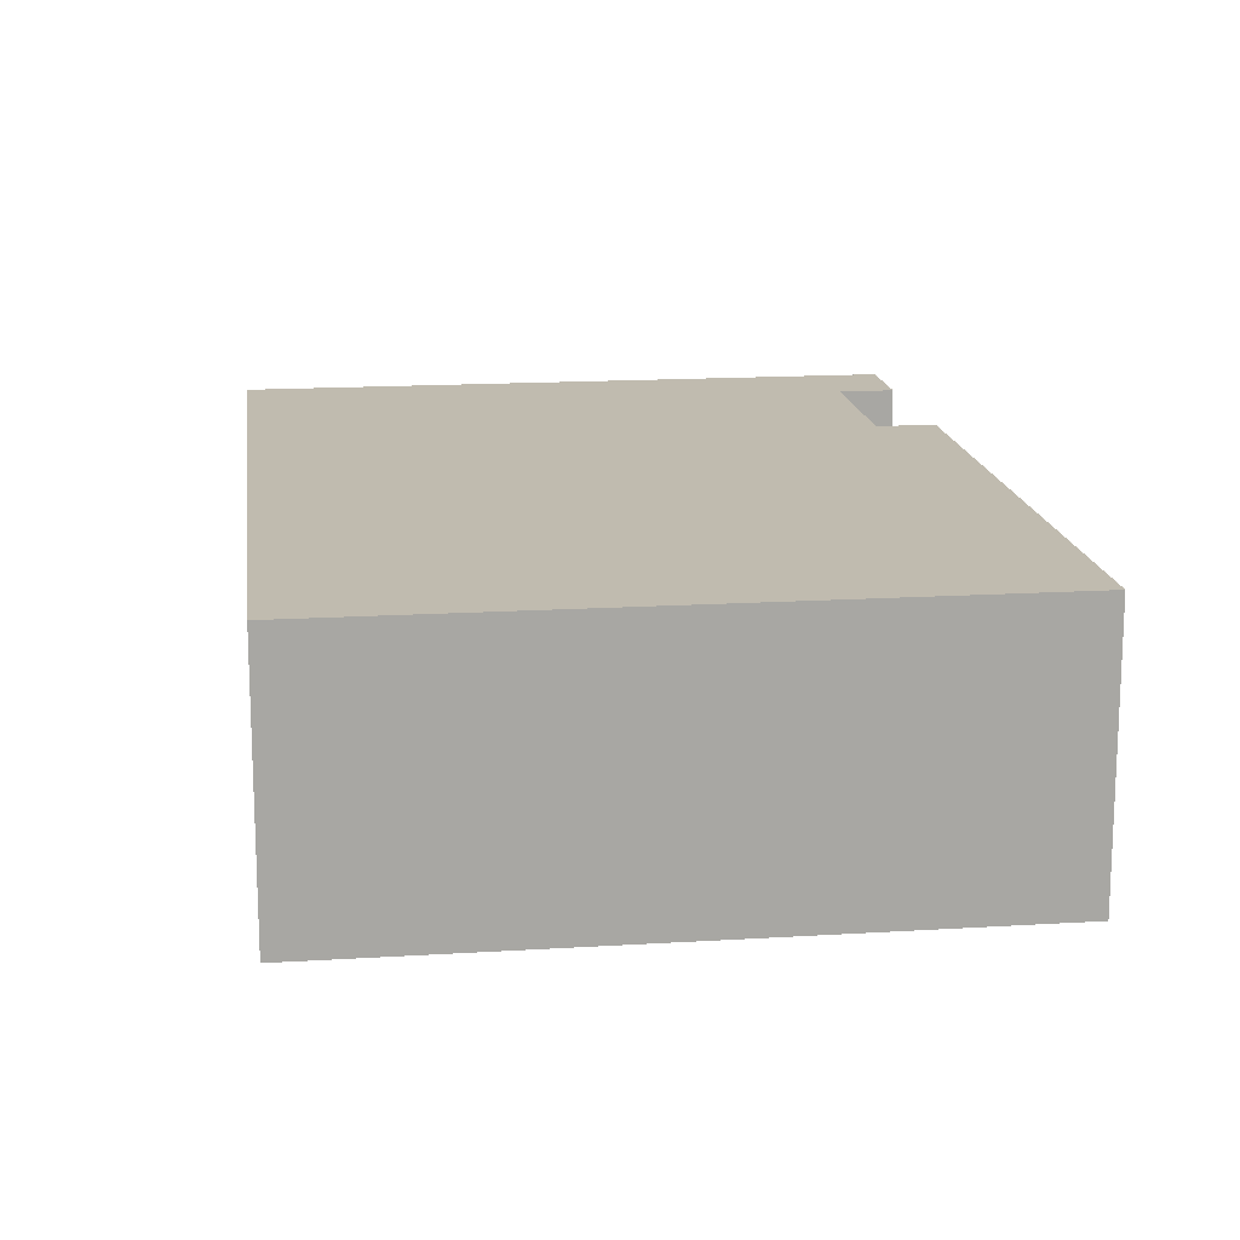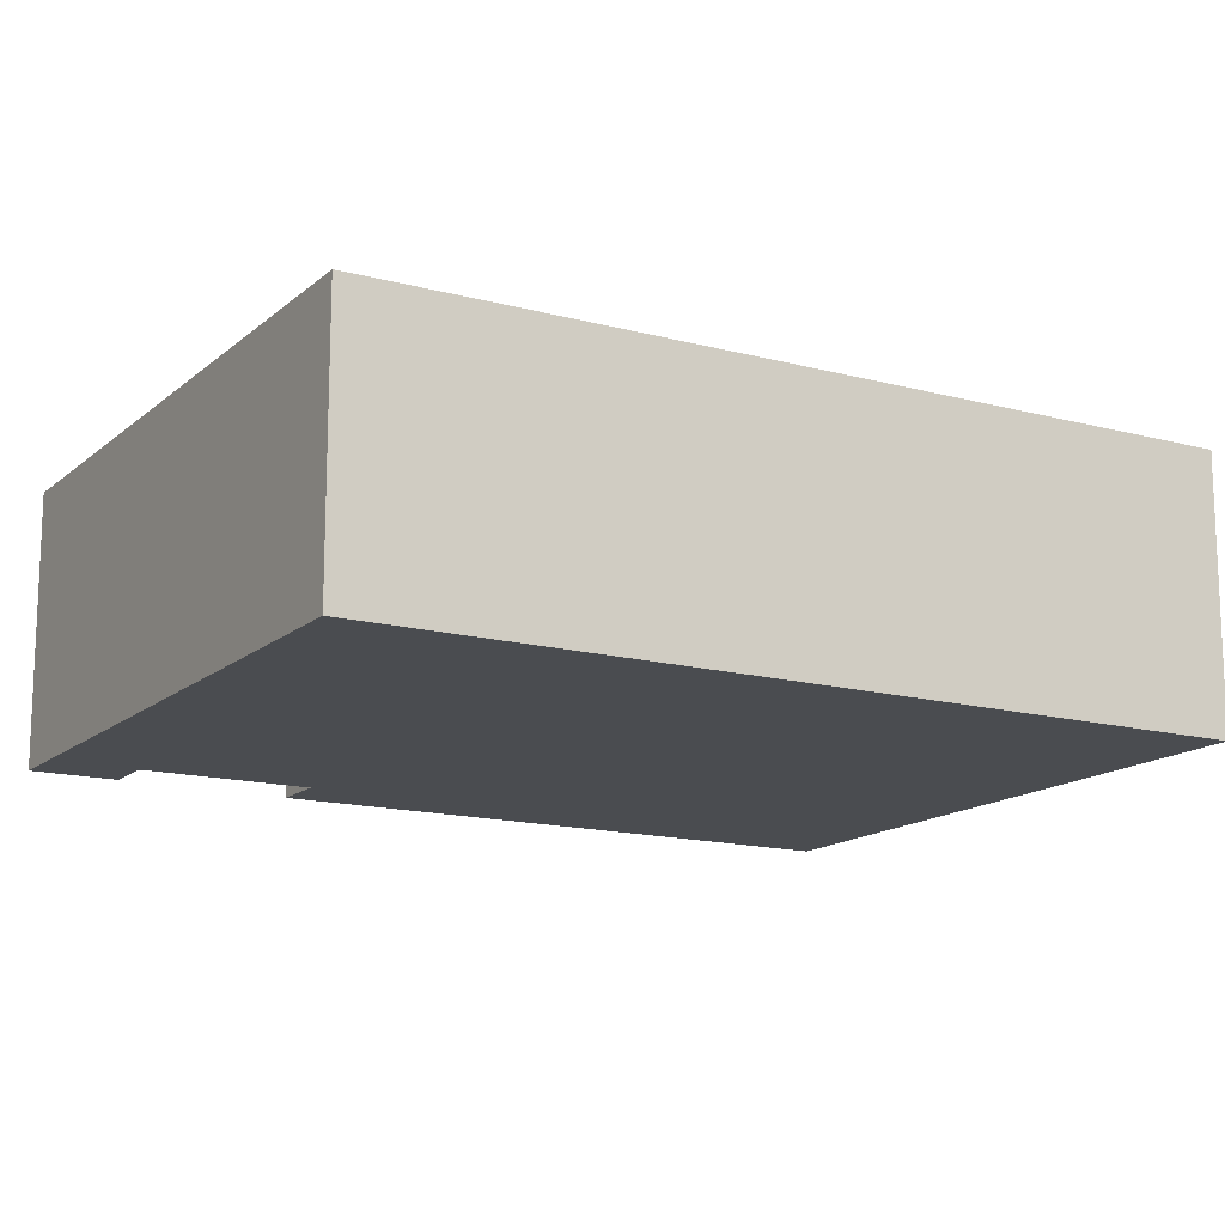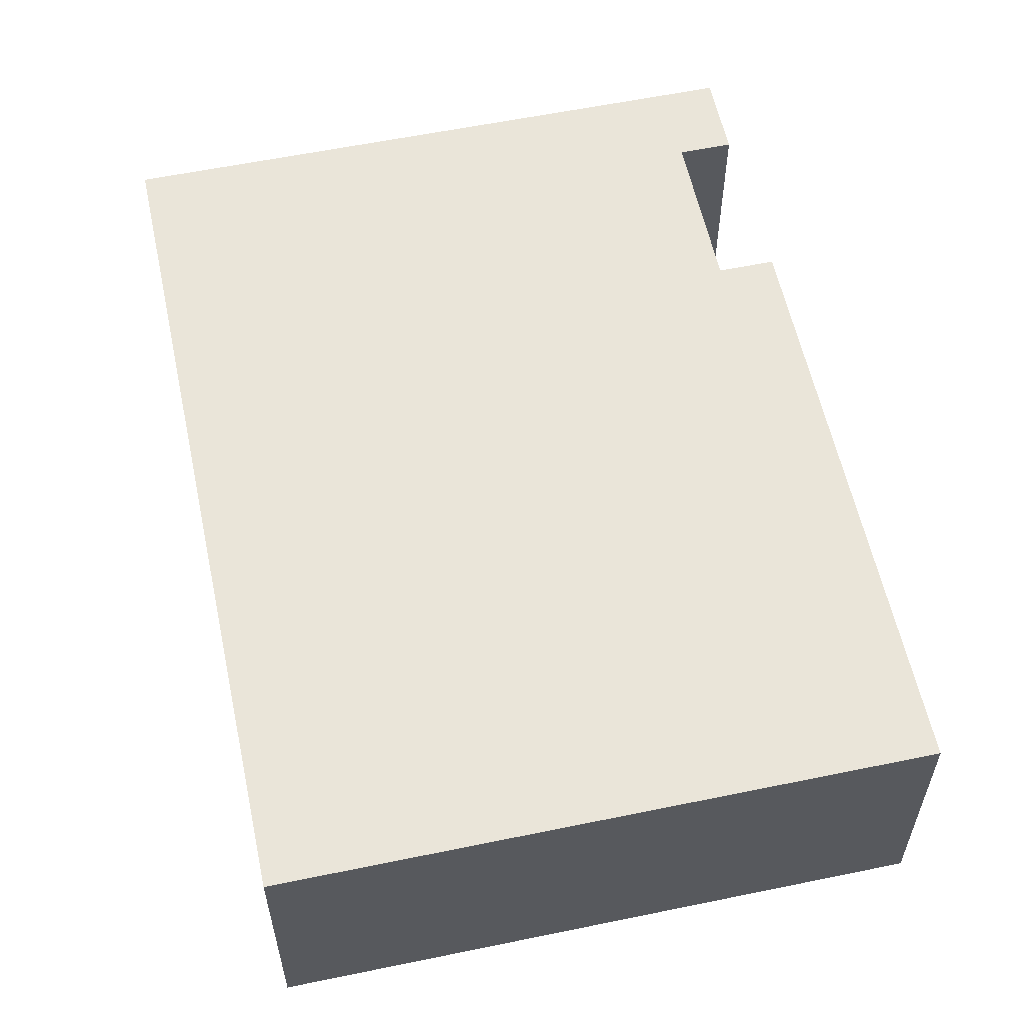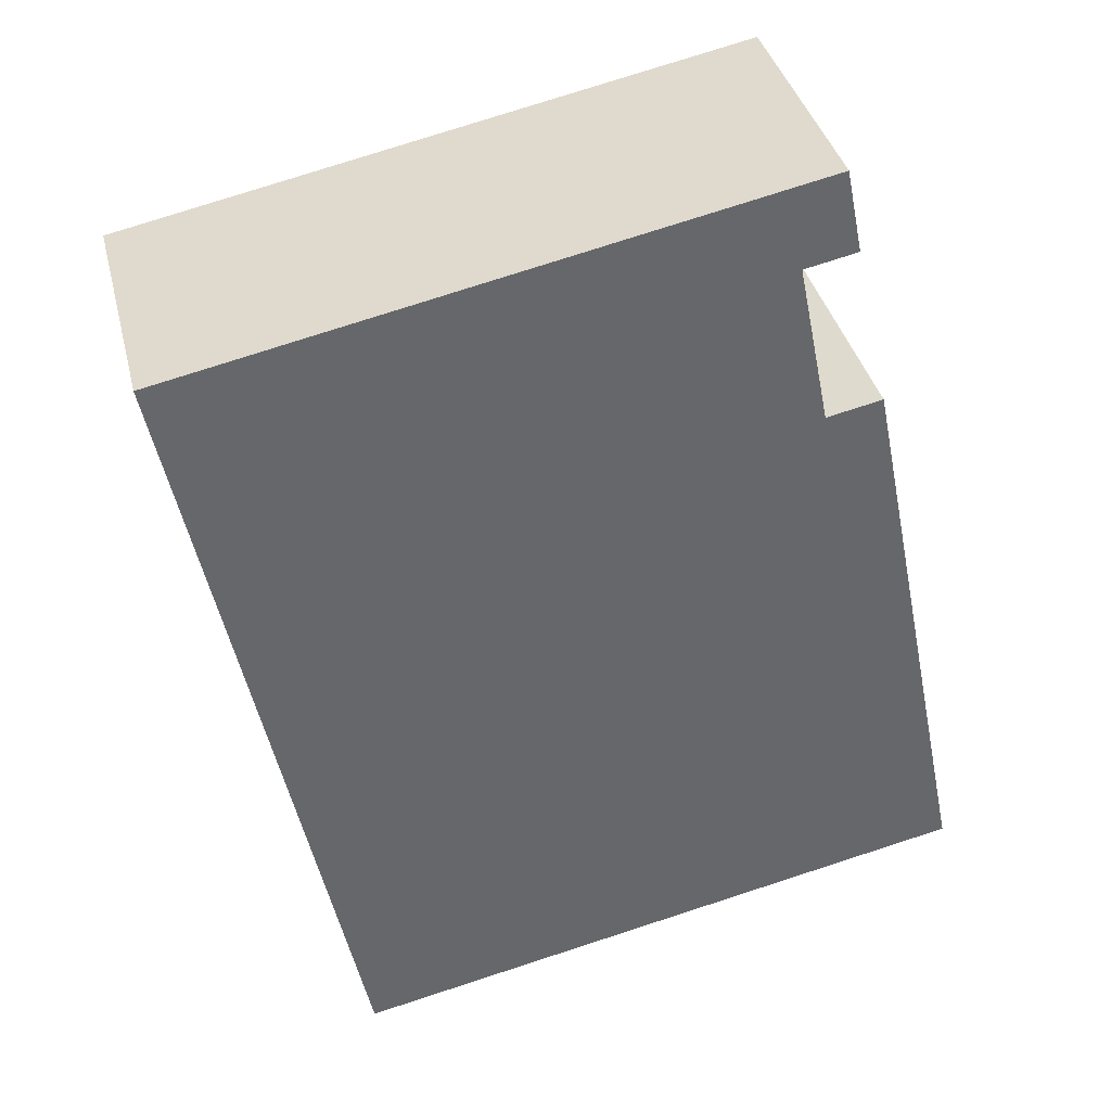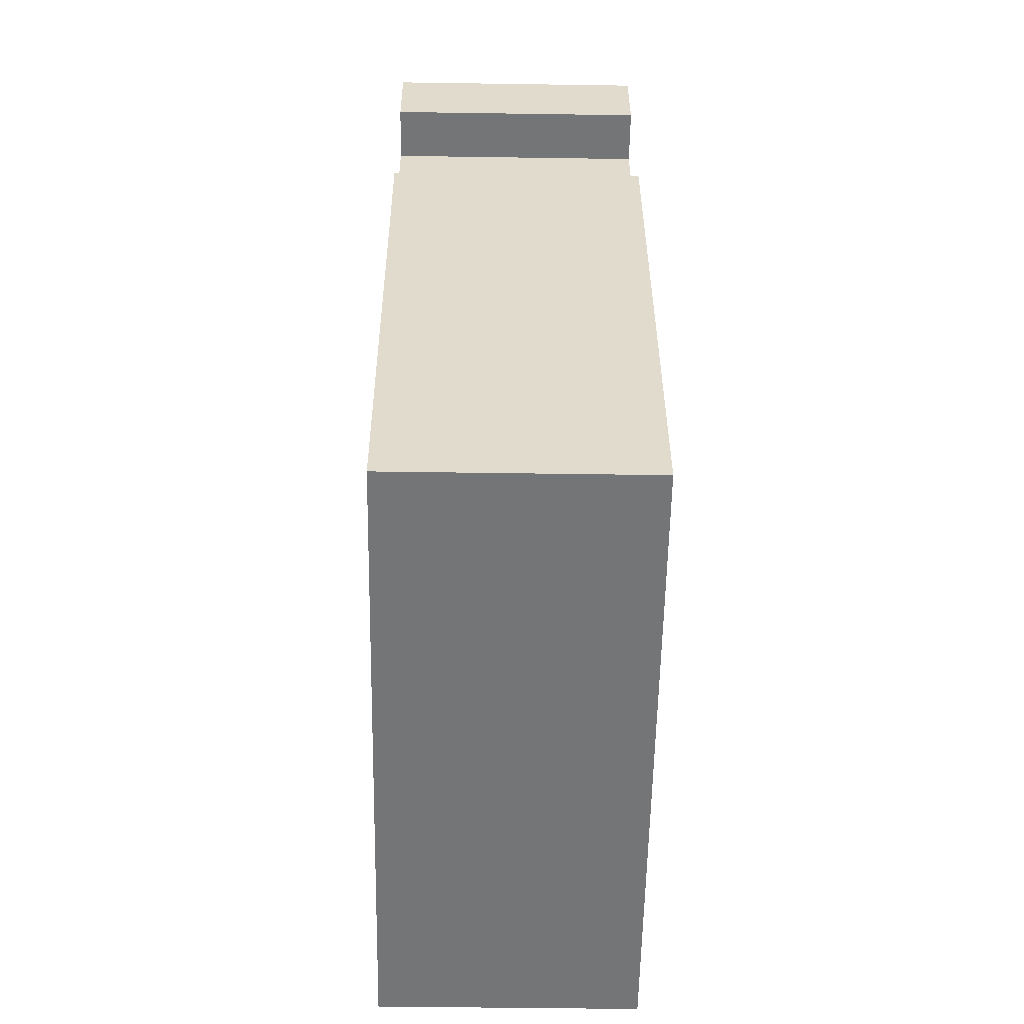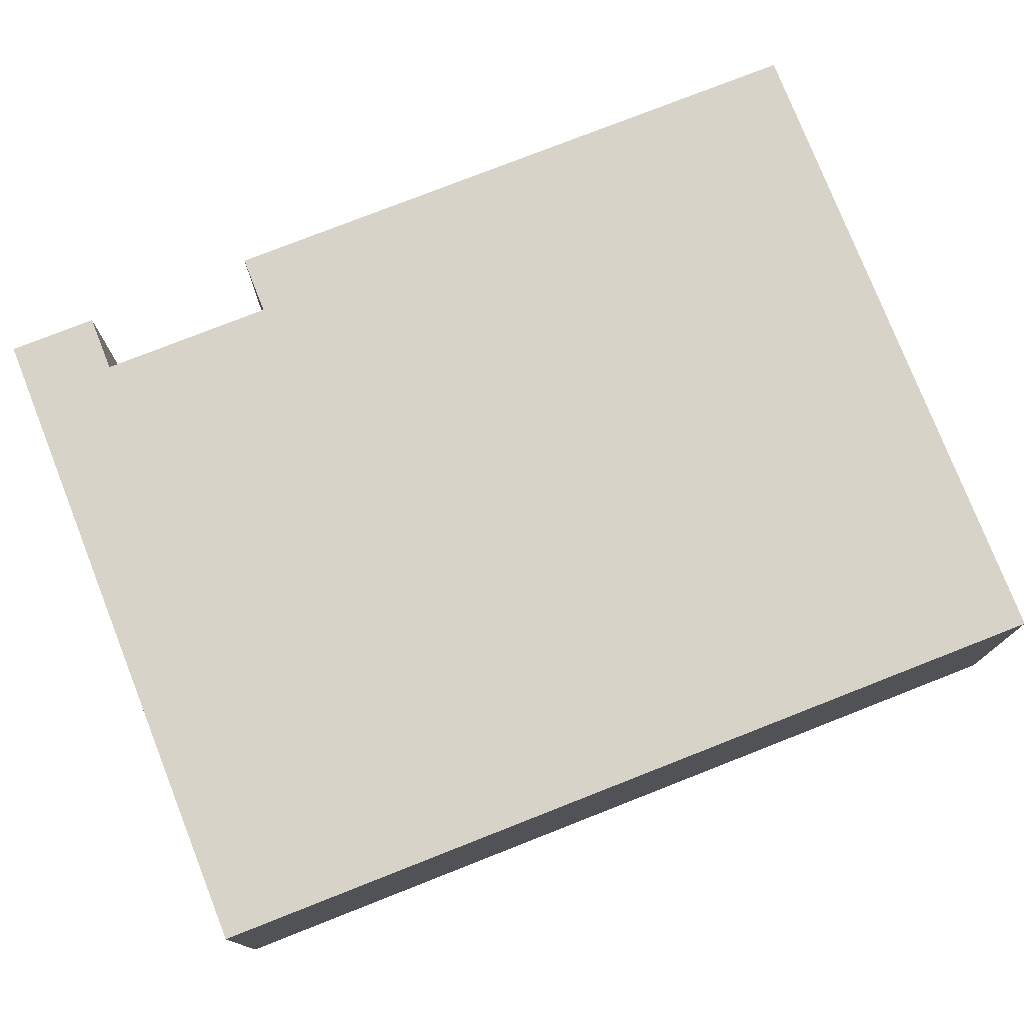
<metadata>
{"format":"obj","ext":"obj","renderer":"f3d","projection":"perspective","resolution":1024,"background":"white","views":[{"elev":15.9,"azim":-175.9,"up":"+Y"},{"elev":-14.7,"azim":71.3,"up":"+Y"},{"elev":58.4,"azim":179.4,"up":"+Y"},{"elev":38.2,"azim":166.2,"up":"+Z"},{"elev":-44.9,"azim":-91.0,"up":"+Z"},{"elev":77.1,"azim":80.0,"up":"+Y"}]}
</metadata>
<code>
v  0 3.239 1.983e-16
v  9.864 3.239 8.682
v  7.785 3.239 -1.578
v  2.151 3.239 7.057
v  1.459 3.239 7.197
v  2.563 3.239 9.089
v  2.116 3.239 10.25
v  1.907 3.239 9.222
v  1.907 -5.647e-16 9.222
v  2.116 -6.278e-16 10.25
v  0 0 0
v  1.459 -4.407e-16 7.197
v  2.151 -4.321e-16 7.057
v  2.563 -5.565e-16 9.089
v  9.864 -5.316e-16 8.682
v  7.785 9.662e-17 -1.578
g defaultobject
f 1 2 3
f 2 1 4
f 4 1 5
f 2 6 7
f 6 2 4
f 7 6 8
f 9 7 8
f 7 9 10
f 11 5 1
f 5 11 12
f 13 6 4
f 6 13 14
f 10 2 7
f 2 10 15
f 12 4 5
f 4 12 13
f 15 3 2
f 3 15 16
f 16 1 3
f 1 16 11
f 14 8 6
f 8 14 9
f 10 16 15
f 16 10 14
f 14 10 9
f 16 13 11
f 13 16 14
f 11 13 12

</code>
